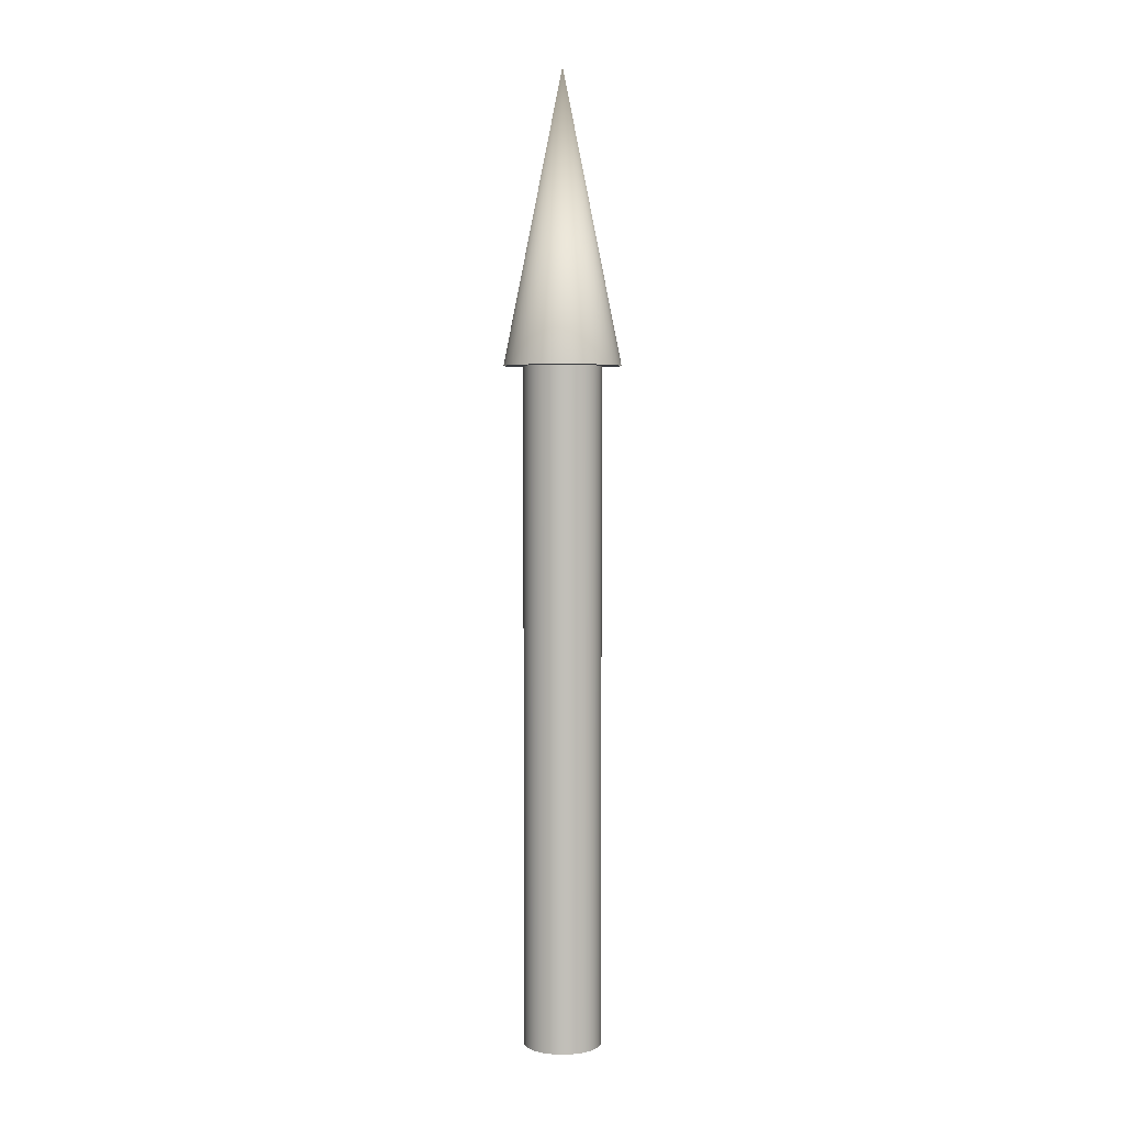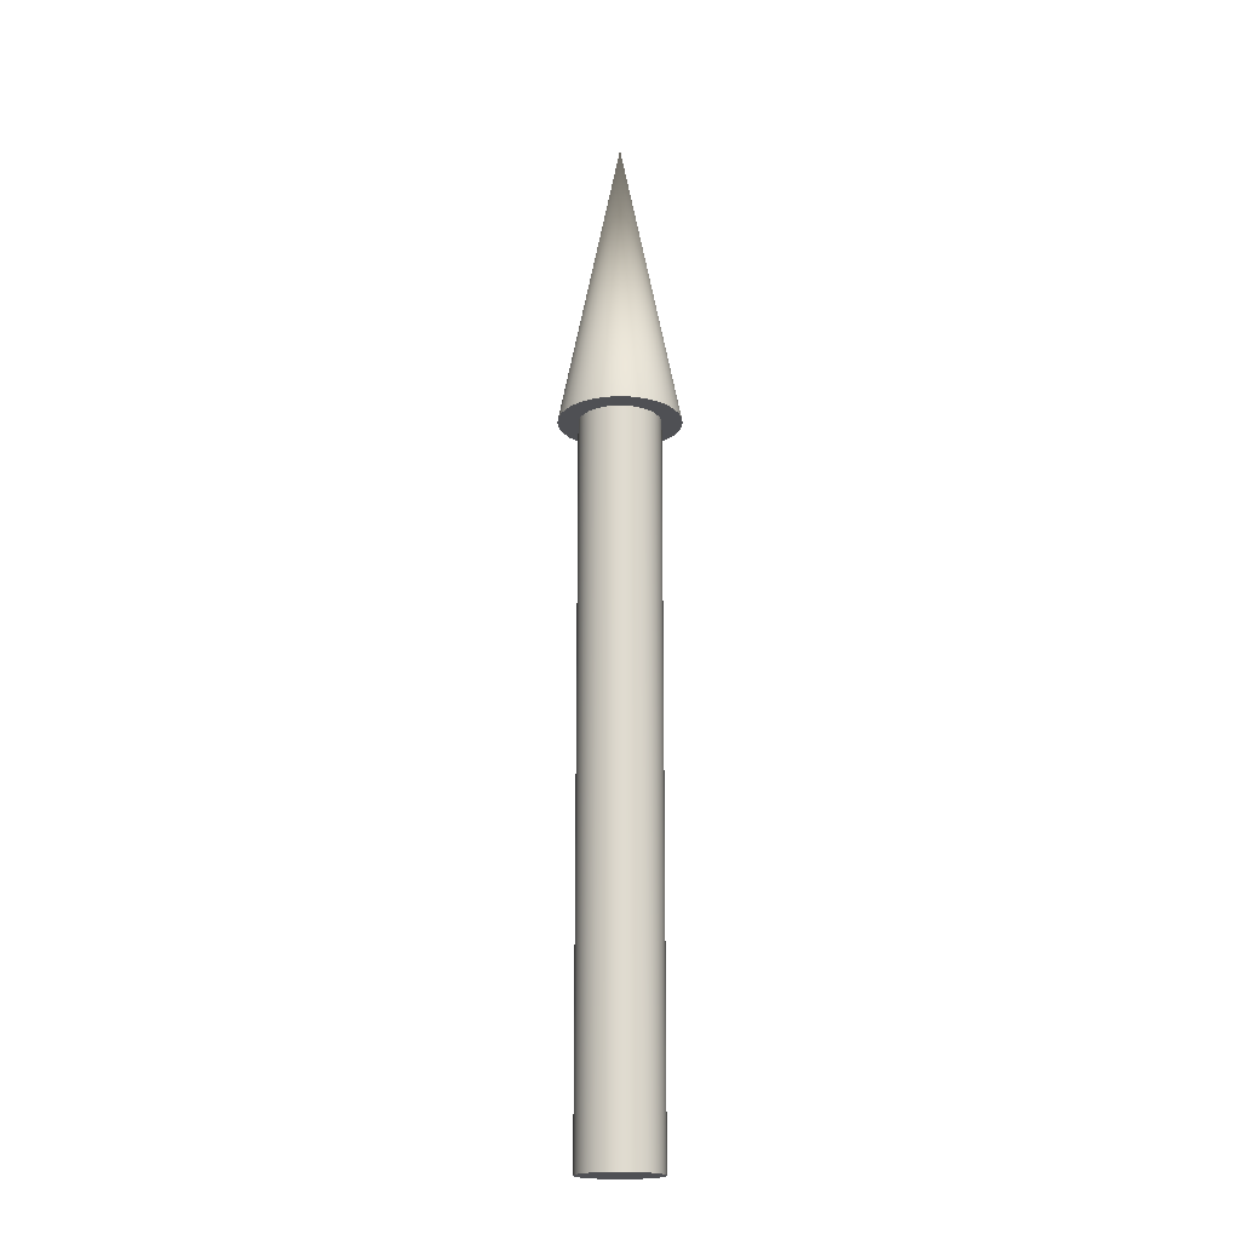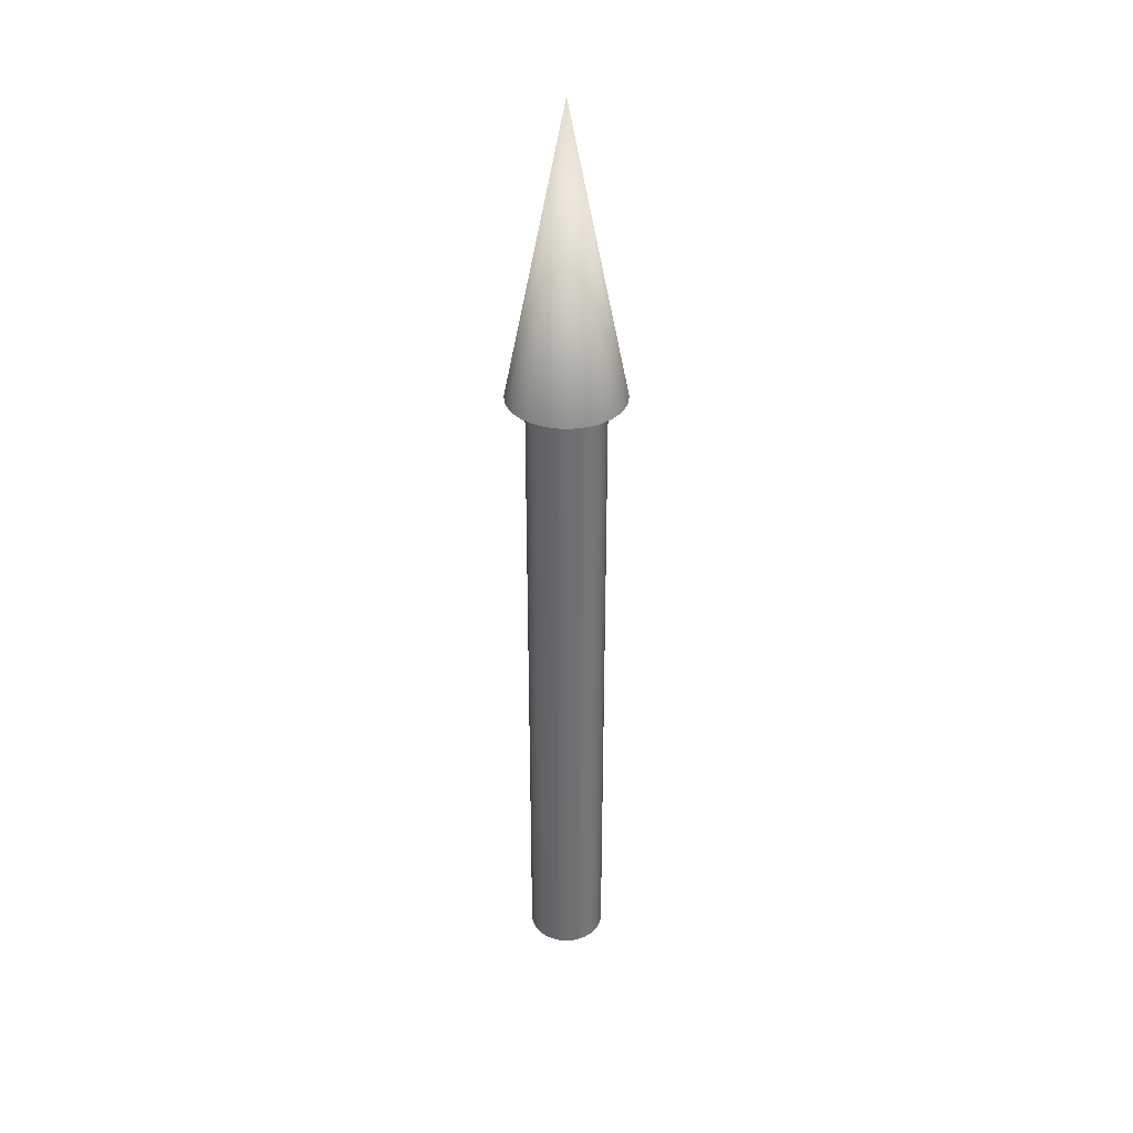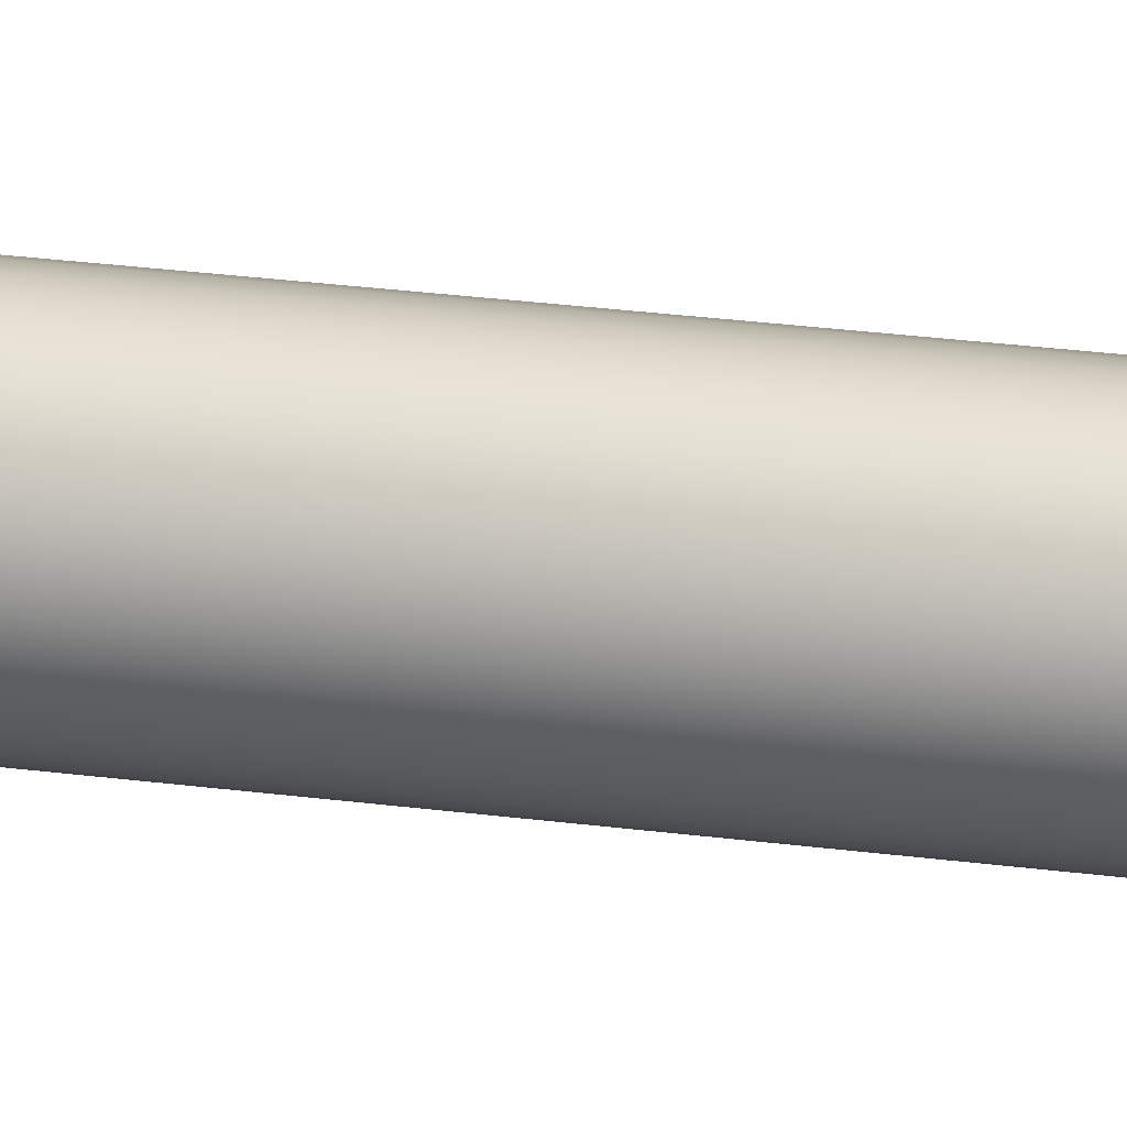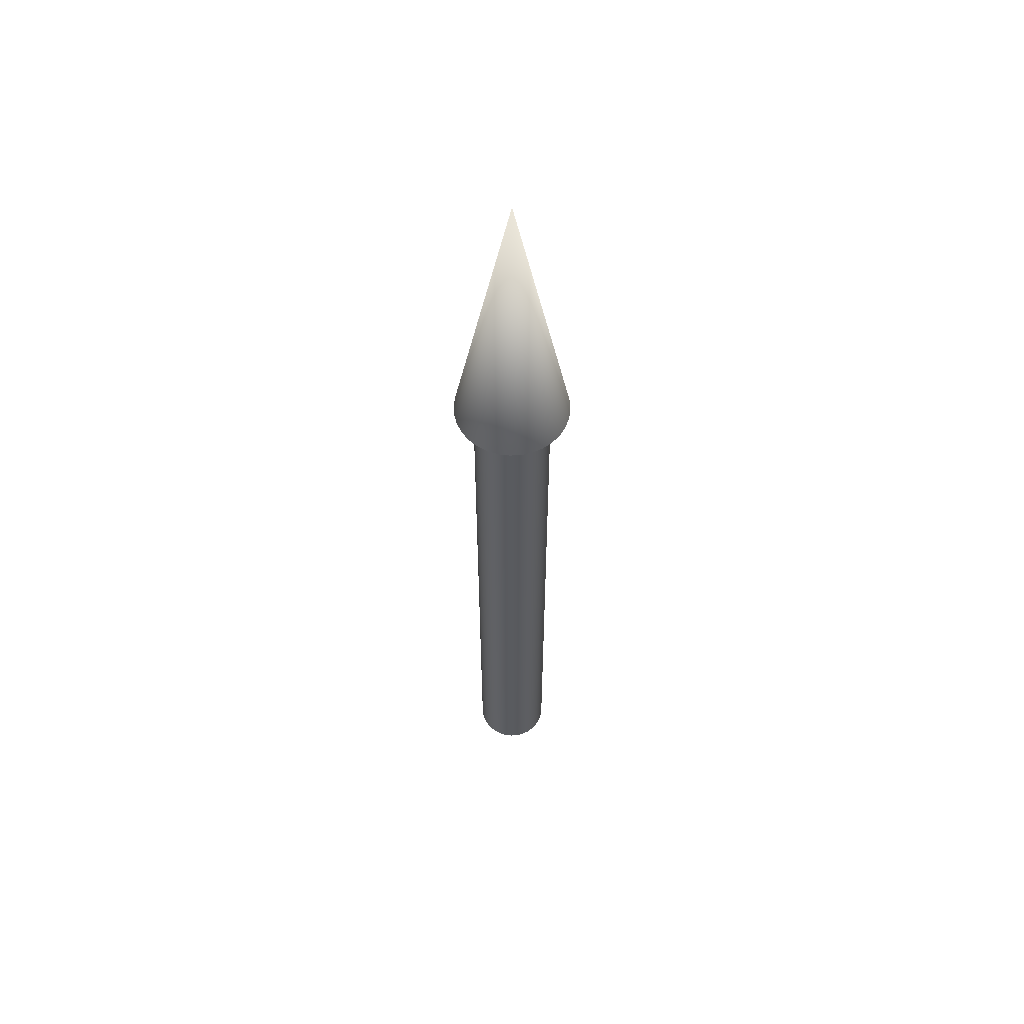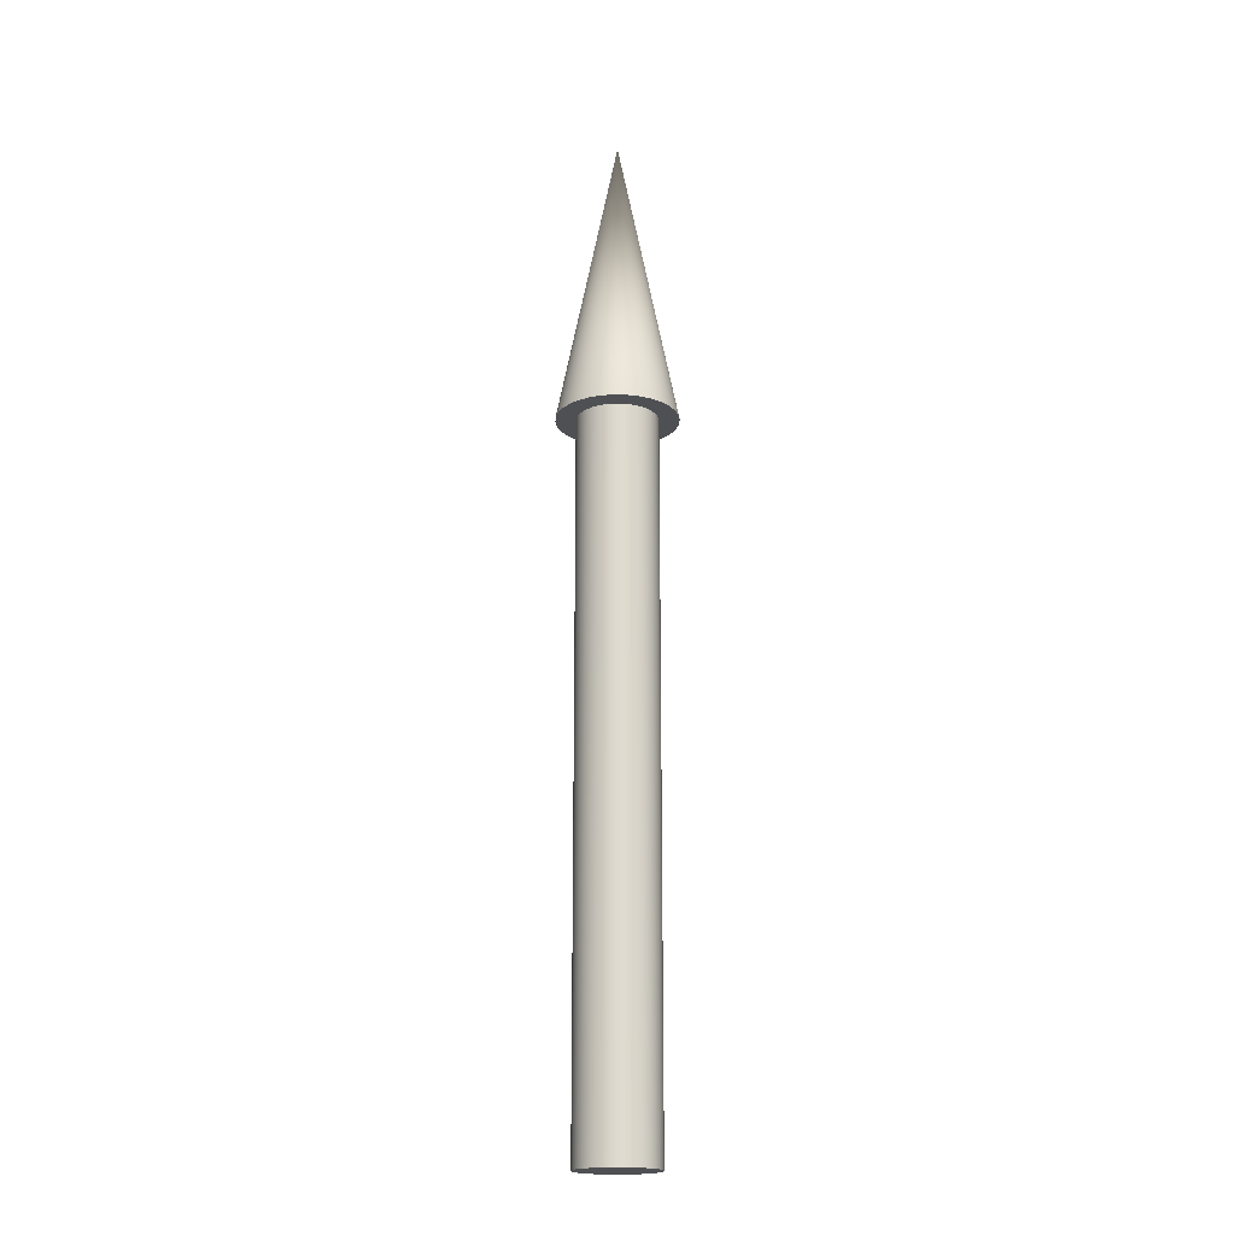
<metadata>
{"format":"obj","ext":"obj","renderer":"f3d","projection":"perspective","resolution":1024,"background":"white","views":[{"elev":3.8,"azim":-54.8,"up":"+Z"},{"elev":-19.2,"azim":23.2,"up":"+Z"},{"elev":35.6,"azim":101.5,"up":"+Z"},{"elev":22.2,"azim":-76.1,"up":"+Y"},{"elev":57.5,"azim":114.2,"up":"+Z"},{"elev":-19.1,"azim":81.3,"up":"+Z"}]}
</metadata>
<code>
v 0.04 0 0
v 0.03923 0.007804 0
v 0.03696 0.01531 0
v 0.03326 0.02222 0
v 0.02828 0.02828 0
v 0.02222 0.03326 0
v 0.01531 0.03696 0
v 0.007804 0.03923 0
v 0 0.04 0
v -0.007804 0.03923 0
v -0.01531 0.03696 0
v -0.02222 0.03326 0
v -0.02828 0.02828 0
v -0.03326 0.02222 0
v -0.03696 0.01531 0
v -0.03923 0.007804 0
v -0.04 0 0
v -0.03923 -0.007804 0
v -0.03696 -0.01531 0
v -0.03326 -0.02222 0
v -0.02828 -0.02828 0
v -0.02222 -0.03326 0
v -0.01531 -0.03696 0
v -0.007804 -0.03923 0
v -0 -0.04 0
v 0.007804 -0.03923 0
v 0.01531 -0.03696 0
v 0.02222 -0.03326 0
v 0.02828 -0.02828 0
v 0.03326 -0.02222 0
v 0.03696 -0.01531 0
v 0.03923 -0.007804 0
v 0.04 0 0
v 0.03923 0.007804 0
v 0.03696 0.01531 0
v 0.03326 0.02222 0
v 0.02828 0.02828 0
v 0.02222 0.03326 0
v 0.01531 0.03696 0
v 0.007804 0.03923 0
v 0 0.04 0
v -0.007804 0.03923 0
v -0.01531 0.03696 0
v -0.02222 0.03326 0
v -0.02828 0.02828 0
v -0.03326 0.02222 0
v -0.03696 0.01531 0
v -0.03923 0.007804 0
v -0.04 0 0
v -0.03923 -0.007804 0
v -0.03696 -0.01531 0
v -0.03326 -0.02222 0
v -0.02828 -0.02828 0
v -0.02222 -0.03326 0
v -0.01531 -0.03696 0
v -0.007804 -0.03923 0
v -0 -0.04 0
v 0.007804 -0.03923 0
v 0.01531 -0.03696 0
v 0.02222 -0.03326 0
v 0.02828 -0.02828 0
v 0.03326 -0.02222 0
v 0.03696 -0.01531 0
v 0.03923 -0.007804 0
v 0.04 0 0.7
v 0.03923 0.007804 0.7
v 0.03696 0.01531 0.7
v 0.03326 0.02222 0.7
v 0.02828 0.02828 0.7
v 0.02222 0.03326 0.7
v 0.01531 0.03696 0.7
v 0.007804 0.03923 0.7
v 0 0.04 0.7
v -0.007804 0.03923 0.7
v -0.01531 0.03696 0.7
v -0.02222 0.03326 0.7
v -0.02828 0.02828 0.7
v -0.03326 0.02222 0.7
v -0.03696 0.01531 0.7
v -0.03923 0.007804 0.7
v -0.04 0 0.7
v -0.03923 -0.007804 0.7
v -0.03696 -0.01531 0.7
v -0.03326 -0.02222 0.7
v -0.02828 -0.02828 0.7
v -0.02222 -0.03326 0.7
v -0.01531 -0.03696 0.7
v -0.007804 -0.03923 0.7
v -0 -0.04 0.7
v 0.007804 -0.03923 0.7
v 0.01531 -0.03696 0.7
v 0.02222 -0.03326 0.7
v 0.02828 -0.02828 0.7
v 0.03326 -0.02222 0.7
v 0.03696 -0.01531 0.7
v 0.03923 -0.007804 0.7
v 0.04 0 0.7
v 0.03923 0.007804 0.7
v 0.03696 0.01531 0.7
v 0.03326 0.02222 0.7
v 0.02828 0.02828 0.7
v 0.02222 0.03326 0.7
v 0.01531 0.03696 0.7
v 0.007804 0.03923 0.7
v 0 0.04 0.7
v -0.007804 0.03923 0.7
v -0.01531 0.03696 0.7
v -0.02222 0.03326 0.7
v -0.02828 0.02828 0.7
v -0.03326 0.02222 0.7
v -0.03696 0.01531 0.7
v -0.03923 0.007804 0.7
v -0.04 0 0.7
v -0.03923 -0.007804 0.7
v -0.03696 -0.01531 0.7
v -0.03326 -0.02222 0.7
v -0.02828 -0.02828 0.7
v -0.02222 -0.03326 0.7
v -0.01531 -0.03696 0.7
v -0.007804 -0.03923 0.7
v -0 -0.04 0.7
v 0.007804 -0.03923 0.7
v 0.01531 -0.03696 0.7
v 0.02222 -0.03326 0.7
v 0.02828 -0.02828 0.7
v 0.03326 -0.02222 0.7
v 0.03696 -0.01531 0.7
v 0.03923 -0.007804 0.7
v 0.06 0 0.7
v 0.05885 0.01171 0.7
v 0.05543 0.02296 0.7
v 0.04989 0.03333 0.7
v 0.04243 0.04243 0.7
v 0.03333 0.04989 0.7
v 0.02296 0.05543 0.7
v 0.01171 0.05885 0.7
v 0 0.06 0.7
v -0.01171 0.05885 0.7
v -0.02296 0.05543 0.7
v -0.03333 0.04989 0.7
v -0.04243 0.04243 0.7
v -0.04989 0.03333 0.7
v -0.05543 0.02296 0.7
v -0.05885 0.01171 0.7
v -0.06 0 0.7
v -0.05885 -0.01171 0.7
v -0.05543 -0.02296 0.7
v -0.04989 -0.03333 0.7
v -0.04243 -0.04243 0.7
v -0.03333 -0.04989 0.7
v -0.02296 -0.05543 0.7
v -0.01171 -0.05885 0.7
v -0 -0.06 0.7
v 0.01171 -0.05885 0.7
v 0.02296 -0.05543 0.7
v 0.03333 -0.04989 0.7
v 0.04243 -0.04243 0.7
v 0.04989 -0.03333 0.7
v 0.05543 -0.02296 0.7
v 0.05885 -0.01171 0.7
v 0 0 1
v 0.06 0 0.7
v 0.05885 0.01171 0.7
v 0.05543 0.02296 0.7
v 0.04989 0.03333 0.7
v 0.04243 0.04243 0.7
v 0.03333 0.04989 0.7
v 0.02296 0.05543 0.7
v 0.01171 0.05885 0.7
v 0 0.06 0.7
v -0.01171 0.05885 0.7
v -0.02296 0.05543 0.7
v -0.03333 0.04989 0.7
v -0.04243 0.04243 0.7
v -0.04989 0.03333 0.7
v -0.05543 0.02296 0.7
v -0.05885 0.01171 0.7
v -0.06 0 0.7
v -0.05885 -0.01171 0.7
v -0.05543 -0.02296 0.7
v -0.04989 -0.03333 0.7
v -0.04243 -0.04243 0.7
v -0.03333 -0.04989 0.7
v -0.02296 -0.05543 0.7
v -0.01171 -0.05885 0.7
v -0 -0.06 0.7
v 0.01171 -0.05885 0.7
v 0.02296 -0.05543 0.7
v 0.03333 -0.04989 0.7
v 0.04243 -0.04243 0.7
v 0.04989 -0.03333 0.7
v 0.05543 -0.02296 0.7
v 0.05885 -0.01171 0.7
f 1 3 2
f 1 4 3
f 1 5 4
f 1 6 5
f 1 7 6
f 1 8 7
f 1 9 8
f 1 10 9
f 1 11 10
f 1 12 11
f 1 13 12
f 1 14 13
f 1 15 14
f 1 16 15
f 1 17 16
f 1 18 17
f 1 19 18
f 1 20 19
f 1 21 20
f 1 22 21
f 1 23 22
f 1 24 23
f 1 25 24
f 1 26 25
f 1 27 26
f 1 28 27
f 1 29 28
f 1 30 29
f 1 31 30
f 1 32 31
f 33 66 65
f 33 34 66
f 34 67 66
f 34 35 67
f 35 68 67
f 35 36 68
f 36 69 68
f 36 37 69
f 37 70 69
f 37 38 70
f 38 71 70
f 38 39 71
f 39 72 71
f 39 40 72
f 40 73 72
f 40 41 73
f 41 74 73
f 41 42 74
f 42 75 74
f 42 43 75
f 43 76 75
f 43 44 76
f 44 77 76
f 44 45 77
f 45 78 77
f 45 46 78
f 46 79 78
f 46 47 79
f 47 80 79
f 47 48 80
f 48 81 80
f 48 49 81
f 49 82 81
f 49 50 82
f 50 83 82
f 50 51 83
f 51 84 83
f 51 52 84
f 52 85 84
f 52 53 85
f 53 86 85
f 53 54 86
f 54 87 86
f 54 55 87
f 55 88 87
f 55 56 88
f 56 89 88
f 56 57 89
f 57 90 89
f 57 58 90
f 58 91 90
f 58 59 91
f 59 92 91
f 59 60 92
f 60 93 92
f 60 61 93
f 61 94 93
f 61 62 94
f 62 95 94
f 62 63 95
f 63 96 95
f 63 64 96
f 64 65 96
f 64 33 65
f 97 130 129
f 97 98 130
f 98 131 130
f 98 99 131
f 99 132 131
f 99 100 132
f 100 133 132
f 100 101 133
f 101 134 133
f 101 102 134
f 102 135 134
f 102 103 135
f 103 136 135
f 103 104 136
f 104 137 136
f 104 105 137
f 105 138 137
f 105 106 138
f 106 139 138
f 106 107 139
f 107 140 139
f 107 108 140
f 108 141 140
f 108 109 141
f 109 142 141
f 109 110 142
f 110 143 142
f 110 111 143
f 111 144 143
f 111 112 144
f 112 145 144
f 112 113 145
f 113 146 145
f 113 114 146
f 114 147 146
f 114 115 147
f 115 148 147
f 115 116 148
f 116 149 148
f 116 117 149
f 117 150 149
f 117 118 150
f 118 151 150
f 118 119 151
f 119 152 151
f 119 120 152
f 120 153 152
f 120 121 153
f 121 154 153
f 121 122 154
f 122 155 154
f 122 123 155
f 123 156 155
f 123 124 156
f 124 157 156
f 124 125 157
f 125 158 157
f 125 126 158
f 126 159 158
f 126 127 159
f 127 160 159
f 127 128 160
f 128 129 160
f 128 97 129
f 161 162 163
f 161 163 164
f 161 164 165
f 161 165 166
f 161 166 167
f 161 167 168
f 161 168 169
f 161 169 170
f 161 170 171
f 161 171 172
f 161 172 173
f 161 173 174
f 161 174 175
f 161 175 176
f 161 176 177
f 161 177 178
f 161 178 179
f 161 179 180
f 161 180 181
f 161 181 182
f 161 182 183
f 161 183 184
f 161 184 185
f 161 185 186
f 161 186 187
f 161 187 188
f 161 188 189
f 161 189 190
f 161 190 191
f 161 191 192
f 161 192 193
f 161 193 162

</code>
